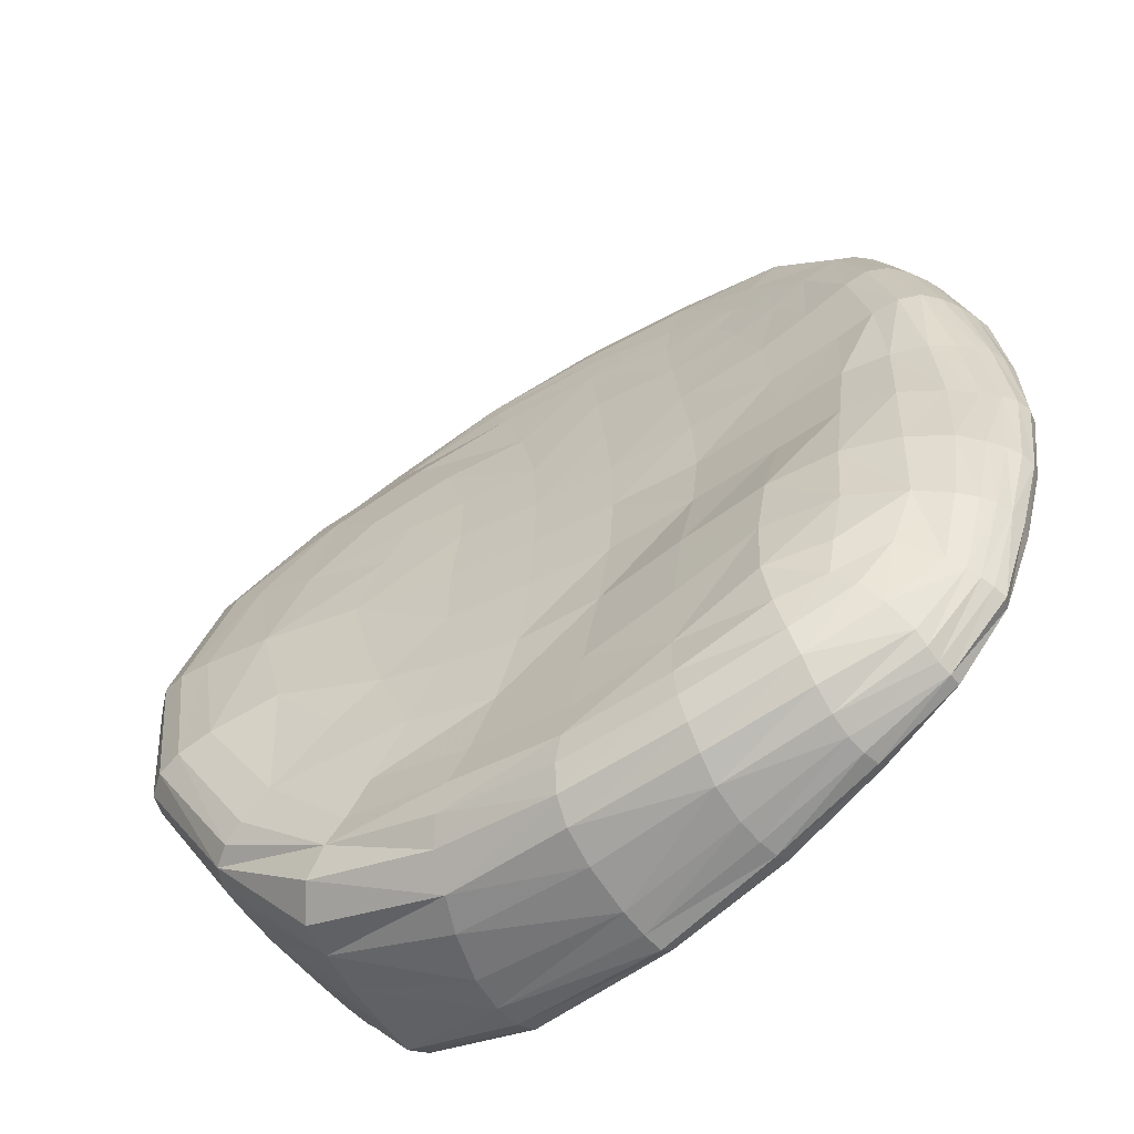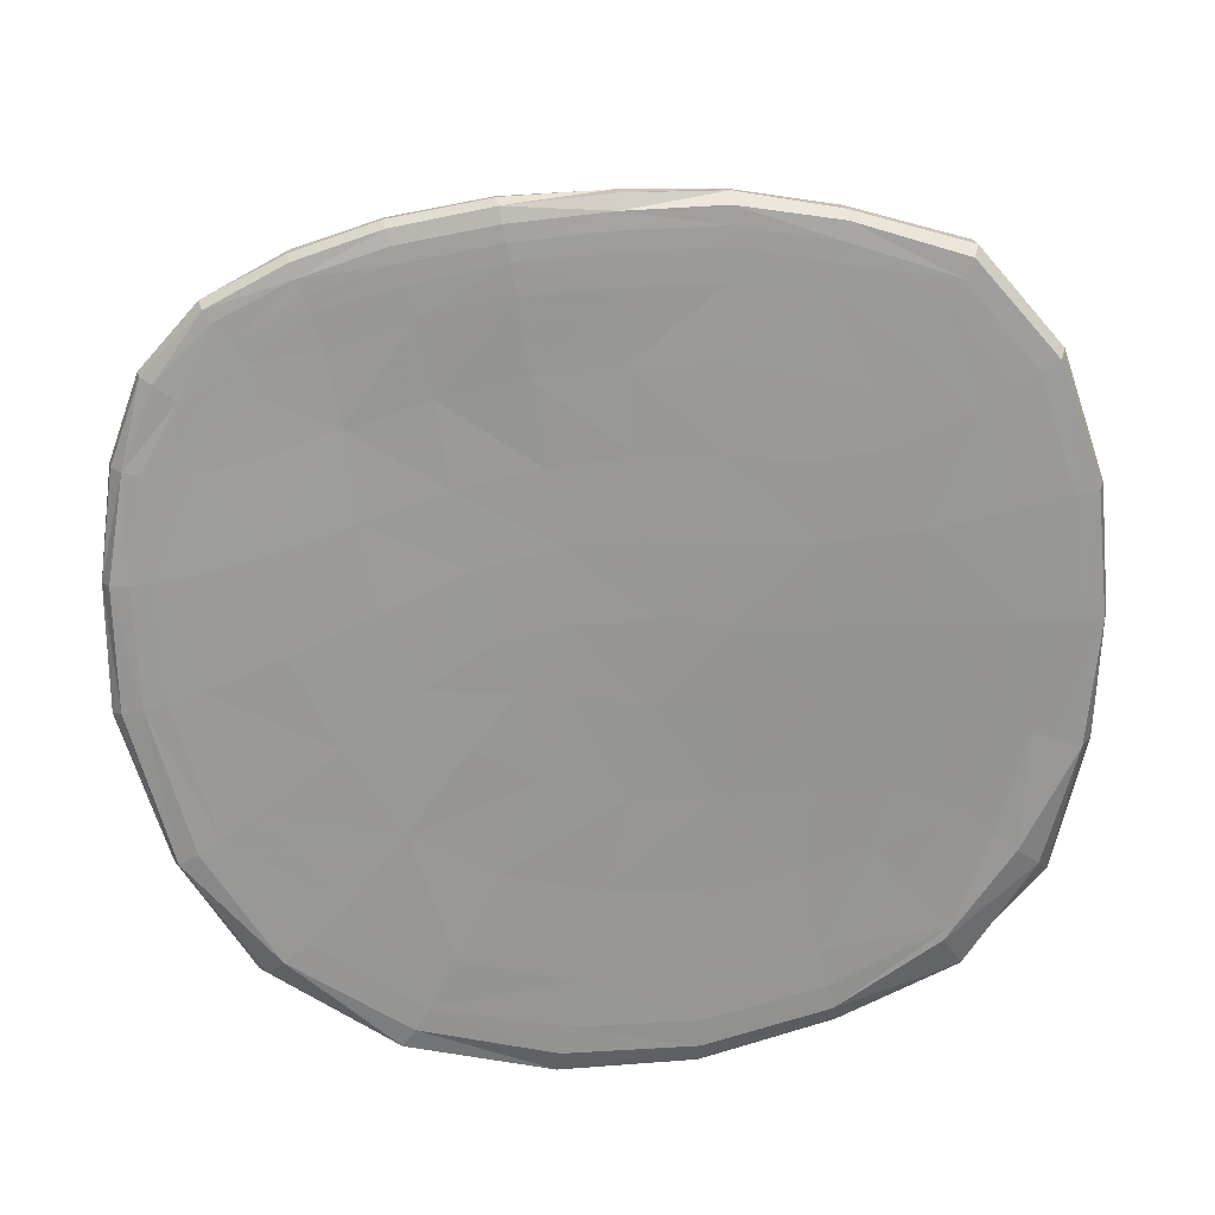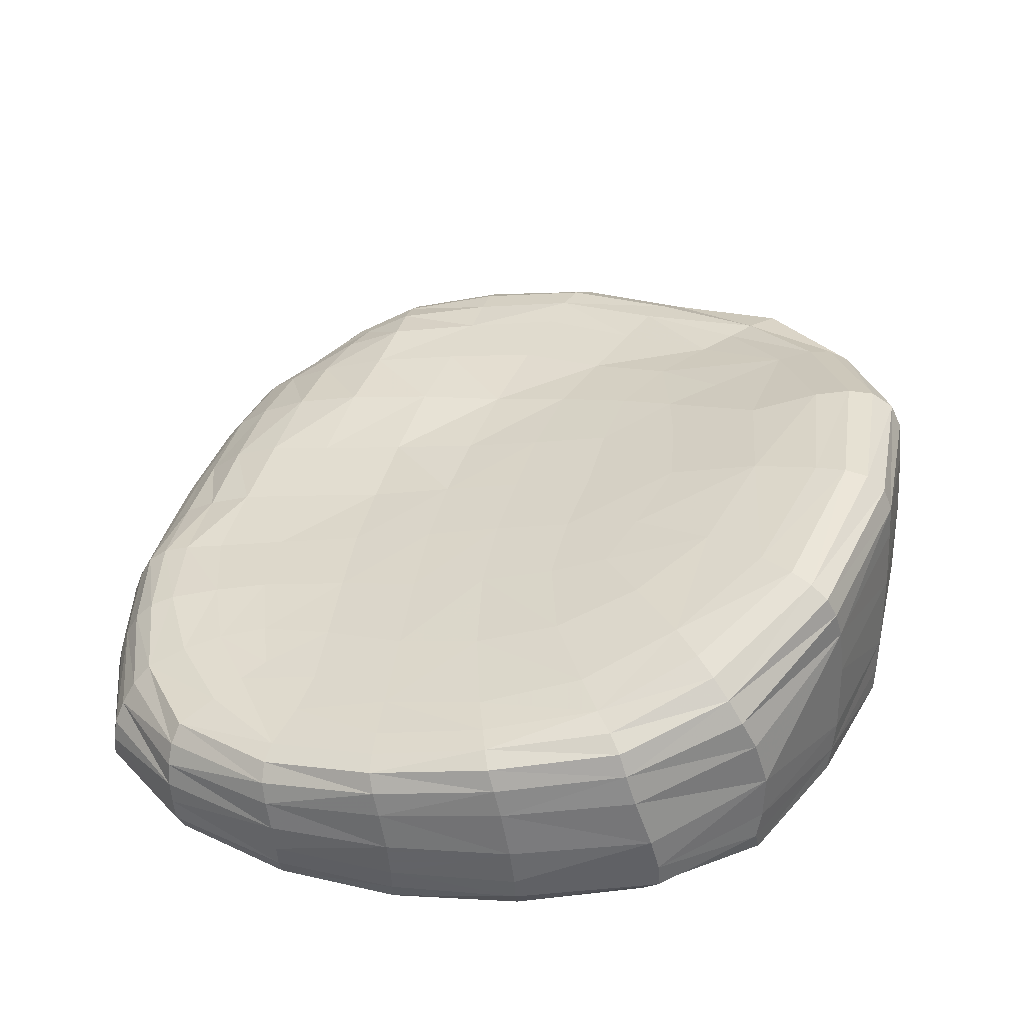
<metadata>
{"format":"obj","ext":"obj","renderer":"f3d","projection":"perspective","resolution":1024,"background":"white","views":[{"elev":-63.8,"azim":-136.8,"up":"+Z"},{"elev":-69.3,"azim":-87.3,"up":"+Y"},{"elev":41.9,"azim":12.8,"up":"+Y"}]}
</metadata>
<code>
v 22.07 -0.1026 53.8
v 26.43 0.3512 61.65
v 24.76 5.684 59.37
v 25.27 5.524 52.58
v 15.44 0.001247 61.77
v 15.52 -0.1935 47.69
v 15.11 2.827 47.82
v 16.52 3.366 62.69
v 20.81 -0.1552 53.45
v 21.84 -0.2007 51.7
v 23.39 -0.1352 52.66
v 24.23 -0.00334 54.3
v 22.27 -0.02597 55.07
v 20.5 -0.08007 55.16
v 26.91 0.3558 60.08
v 29.03 0.4224 60.41
v 27.4 0.3806 62.37
v 25.54 0.3025 63.57
v 24.98 0.297 62.19
v 24.9 0.282 60.29
v 25.29 5.86 57.98
v 23.42 5.195 57.76
v 23.39 5.194 59.61
v 25.79 6.008 60.64
v 27.27 6.513 58.86
v 23.97 5.341 61.69
v 26.43 5.76 51.74
v 24.74 5.099 50.63
v 23.91 5.073 52.17
v 25.61 5.766 54.03
v 27.68 6.517 53.56
v 23.69 5.143 53.98
v 15.08 -0.01037 60.43
v 17 0.004507 60.4
v 16.78 0.01596 62.29
v 14.57 -0.0001265 62.53
v 13.26 -0.008564 60.91
v 16.05 0.008401 64.04
v 16.63 -0.2131 47.16
v 16.37 -0.2053 48.54
v 14.96 -0.1814 48.69
v 15.25 -0.1934 47.38
v 16.64 -0.2154 46.52
v 14.22 -0.1743 48.53
v 14.74 2.458 47.41
v 13.91 2.203 48.49
v 14.8 2.945 48.72
v 16.21 3.312 47.42
v 16.18 3.012 46.63
v 16.22 3.552 48.55
v 17.99 3.655 63.2
v 17.87 3.655 61.58
v 16.08 3.302 61.47
v 14.96 3.111 61.84
v 16.03 3.263 63.3
v 14.12 2.964 62.35
v 15.53 3.154 64.05
v 17.55 3.465 65.46
v 17.85 3.595 64.33
v 20.23 4.067 65.76
v 20.17 4.101 65.11
v 20.09 4.125 64.05
v 22.85 4.756 64.99
v 22.55 4.735 64.11
v 21.98 4.675 62.02
v 19.92 4.14 61.94
v 21.59 4.625 59.75
v 19.73 4.103 59.76
v 17.71 3.609 59.67
v 19.62 4.059 57.74
v 17.57 3.536 57.78
v 15.42 3.088 57.93
v 15.54 3.201 59.77
v 13.71 2.778 58.13
v 14.26 3.006 60.06
v 12.76 2.631 58.26
v 13.11 2.838 60.44
v 12.13 2.455 58.35
v 12.58 2.669 60.69
v 13.3 2.671 62.89
v 12.19 2.308 60.88
v 12.96 2.279 63.21
v 14.74 2.541 65.24
v 14.86 2.91 64.86
v 17.53 2.966 66.35
v 17.49 3.325 65.97
v 20.45 3.536 66.56
v 20.31 3.959 66.27
v 23.42 4.079 66.3
v 23.22 4.546 66.07
v 23.03 4.734 65.6
v 26.27 5.044 65.31
v 25.95 5.282 64.9
v 25.52 5.332 64.3
v 28.14 6.009 63.23
v 27.66 6.177 62.76
v 27.03 6.214 62.03
v 24.96 5.432 63.46
v 29.55 6.979 60.18
v 28.74 6.857 59.69
v 30.43 7.457 56.6
v 29.67 7.305 56.49
v 28.09 6.878 56.27
v 29.28 7.026 53.15
v 25.89 6.055 56.07
v 23.64 5.207 55.88
v 21.72 4.538 53.89
v 21.61 4.581 55.81
v 21.5 4.598 57.68
v 19.64 4.019 55.8
v 19.81 3.98 53.8
v 17.7 3.579 53.85
v 17.57 3.461 55.85
v 15.55 3.212 53.95
v 15.41 3.091 55.97
v 13.98 2.952 53.97
v 13.8 2.813 56.06
v 12.82 2.462 53.95
v 12.74 2.41 56.1
v 12 1.752 53.94
v 11.98 1.98 56.11
v 11.51 1.202 53.95
v 11.54 1.514 56.17
v 11.69 2.141 58.49
v 11.27 1.151 56.29
v 11.44 1.68 58.64
v 11.91 1.816 61.04
v 11.27 1.2 58.77
v 11.74 1.295 61.17
v 12.56 1.325 63.82
v 12.71 1.802 63.53
v 14.75 1.52 65.74
v 14.72 2.065 65.54
v 17.8 1.756 66.73
v 17.65 2.464 66.57
v 20.83 1.997 66.87
v 20.62 2.957 66.72
v 23.88 2.242 66.61
v 23.62 3.417 66.44
v 27.22 2.606 65.8
v 26.77 3.824 65.7
v 26.49 4.551 65.54
v 29.36 4.367 63.73
v 28.98 5.118 63.75
v 28.59 5.654 63.57
v 30.78 6.177 60.64
v 30.52 6.687 60.66
v 30.08 6.932 60.48
v 31.48 7.114 56.75
v 31.01 7.432 56.68
v 31.33 6.825 52.94
v 30.79 7.135 52.91
v 30.14 7.176 52.98
v 29.38 5.937 49.74
v 28.83 6.025 49.99
v 28.03 5.989 50.51
v 26.42 5.095 48.54
v 25.74 5.09 49.34
v 23.8 4.66 47.54
v 23.35 4.547 48.49
v 22.72 4.461 50
v 20.88 4.142 47.77
v 20.53 4.105 49.48
v 20.12 4.053 51.67
v 22.08 4.484 51.76
v 18.24 3.841 49.74
v 17.94 3.838 51.76
v 16.1 3.601 50.09
v 15.82 3.539 51.89
v 14.42 2.992 50.12
v 14.18 3.077 51.89
v 13.23 2.219 49.88
v 12.96 2.432 51.82
v 12.58 1.644 49.69
v 12.14 1.744 51.75
v 12.26 1.26 49.62
v 11.75 1.207 51.7
v 12.09 0.9236 49.59
v 11.52 0.839 51.66
v 11.22 0.8153 53.96
v 11.39 0.4977 51.64
v 11.05 0.4872 53.99
v 11.09 0.8065 56.42
v 10.99 0.118 54.03
v 11 0.4228 56.49
v 11.17 0.7462 58.85
v 11 0.02247 56.53
v 11.12 0.3023 58.9
v 11.64 0.3827 61.32
v 11.65 0.8296 61.26
v 12.51 0.3707 64.04
v 12.52 0.8489 63.99
v 14.87 0.4661 65.9
v 14.81 0.9772 65.82
v 17.92 0.5211 66.79
v 17.9 1.068 66.8
v 20.93 0.5464 66.92
v 20.92 1.113 66.92
v 24.04 0.7228 66.67
v 24.01 1.282 66.66
v 27.48 1.074 65.77
v 27.44 1.711 65.78
v 29.61 1.335 63.95
v 29.7 2.017 63.79
v 29.7 3.172 63.69
v 31.18 2.185 60.51
v 31.1 4.076 60.39
v 30.96 5.445 60.5
v 31.89 4.184 57.01
v 31.78 5.762 56.9
v 31.71 6.583 56.82
v 31.76 5.479 53.34
v 31.63 6.319 53.09
v 30.41 4.572 49.94
v 30.19 5.227 49.72
v 29.87 5.676 49.65
v 28.13 4.386 47.05
v 27.48 5.048 47.35
v 26.91 5.141 47.98
v 24.54 4.22 46.29
v 24.17 4.57 46.84
v 21.57 3.791 45.57
v 21.3 4.106 46.11
v 21.08 4.183 46.82
v 18.56 3.557 46.17
v 18.54 3.681 46.91
v 18.47 3.739 47.99
v 18.62 3.234 45.6
v 16.19 2.658 46.03
v 18.75 2.754 45.18
v 16.3 2.147 45.61
v 14.36 1.339 46.5
v 14.5 1.988 46.93
v 13.08 1.05 47.85
v 13.29 1.401 48.05
v 14.38 1.002 46.29
v 12.99 0.7484 47.75
v 14.42 0.6406 46.19
v 12.92 0.4351 47.68
v 11.99 0.5594 49.58
v 12.88 0.1111 47.64
v 11.98 0.1821 49.59
v 11.35 0.1274 51.65
v 12.12 -0.1148 49.64
v 11.49 -0.1547 51.7
v 11.11 -0.1988 54.08
v 11.84 -0.2404 51.81
v 11.48 -0.2945 54.14
v 11.34 -0.1614 56.55
v 11.87 -0.3134 54.2
v 11.75 -0.187 56.56
v 11.79 -0.04458 58.87
v 11.35 -0.02982 58.9
v 12.24 0.003105 61.22
v 11.81 0.04415 61.31
v 13.14 0.005767 63.68
v 12.72 0.02504 63.93
v 15.27 0.005524 65.33
v 15.01 0.02477 65.77
v 18.06 0.02279 66.13
v 17.95 0.0341 66.64
v 20.92 0.08188 66.27
v 20.93 0.07318 66.81
v 23.83 0.1884 65.82
v 24.02 0.1722 66.39
v 26.57 0.2277 64.97
v 27.04 0.456 65.49
v 28.9 0.394 63.3
v 29.7 0.7583 63.73
v 30.62 0.4925 60.7
v 31.08 0.785 60.77
v 31.13 1.389 60.65
v 31.96 0.6904 57.5
v 31.97 1.33 57.4
v 31.96 2.211 57.27
v 31.97 1.073 54.01
v 31.98 1.936 53.87
v 31.9 3.939 53.63
v 30.87 1.571 50.44
v 30.7 3.351 50.24
v 28.88 1.323 47.31
v 28.68 2.493 47.24
v 28.35 3.574 47.06
v 25.8 1.675 45.64
v 25.3 2.769 45.62
v 24.87 3.527 45.75
v 21.97 2.41 44.96
v 21.77 3.264 45.19
v 18.96 2.104 44.94
v 22.13 1.264 44.8
v 19.1 1.225 44.84
v 16.48 1.02 45.28
v 16.41 1.564 45.38
v 19.12 0.6282 44.83
v 16.49 0.5537 45.26
v 14.41 0.2813 46.15
v 16.47 0.1295 45.36
v 14.45 -0.04753 46.24
v 13.04 -0.1359 47.73
v 14.59 -0.1758 46.53
v 13.32 -0.1659 47.91
v 12.46 -0.1735 49.76
v 13.79 -0.1721 48.29
v 12.82 -0.1848 49.88
v 12.22 -0.2624 51.92
v 13.19 -0.1894 50
v 12.67 -0.2708 52.03
v 12.29 -0.3174 54.26
v 13.44 -0.2654 52.19
v 13.02 -0.3037 54.35
v 12.95 -0.1882 56.57
v 12.22 -0.1926 56.57
v 13.01 -0.05341 58.77
v 12.22 -0.05076 58.85
v 12.7 -0.005657 61.09
v 13.6 -0.0001134 63.36
v 15.58 0.003672 64.83
v 18.36 0.03689 64.74
v 18.19 0.0273 65.56
v 20.9 0.104 65
v 20.92 0.0921 65.7
v 23.45 0.2005 64.78
v 23.62 0.1953 65.27
v 26.14 0.2988 64.44
v 28.53 0.3876 63.46
v 30.01 0.4506 60.58
v 29.62 0.3706 57.64
v 30.76 0.4034 57.6
v 31.46 0.448 57.57
v 30.67 0.2241 54.45
v 31.4 0.2492 54.27
v 31.94 0.437 54.14
v 30.46 -0.005542 50.93
v 30.93 0.09705 50.59
v 30.92 0.7256 50.51
v 28.82 0.06497 47.6
v 28.97 0.5668 47.35
v 25.87 -0.1547 45.9
v 25.97 0.281 45.71
v 25.97 0.8701 45.68
v 22.17 0.1216 44.76
v 22.18 0.6073 44.77
v 19.09 0.1564 44.87
v 22.1 -0.1631 45.02
v 19.07 -0.2015 45.1
v 16.51 -0.1495 45.64
v 19.07 -0.2453 45.55
v 16.59 -0.2071 46.05
v 15 -0.1965 47.02
v 19.03 -0.253 46.04
v 21.88 -0.2516 46.09
v 21.64 -0.2581 46.88
v 18.93 -0.2565 46.87
v 22.01 -0.2314 45.53
v 25.6 -0.2364 46.38
v 25.24 -0.2361 46.93
v 28.03 -0.1638 48.66
v 27.1 -0.1531 49.62
v 24.65 -0.2315 47.8
v 28.48 -0.1676 48.05
v 29.89 -0.01565 51.3
v 29.47 0.206 54.77
v 28.66 -0.02843 52.02
v 27.18 0.1806 55.45
v 26.51 -0.006806 53.17
v 25.38 -0.1514 51.13
v 23.21 -0.2264 49.82
v 19.93 -0.2409 51.01
v 20.87 -0.2673 48.81
v 17.87 -0.226 50.66
v 18.54 -0.2621 48.57
v 15.76 -0.1938 50.48
v 14.03 -0.1888 50.21
v 17.23 -0.2027 52.69
v 15.2 -0.2162 52.45
v 16.82 -0.1607 54.7
v 14.85 -0.2282 54.51
v 16.68 -0.09285 56.67
v 14.65 -0.1392 56.6
v 16.76 -0.03315 58.56
v 14.68 -0.05362 58.62
v 18.61 -0.05531 56.82
v 18.77 0.00392 58.65
v 18.88 0.04733 60.68
v 20.71 0.06721 58.73
v 20.82 0.1142 60.8
v 20.87 0.1232 63.07
v 18.7 0.05494 62.91
v 22.8 0.1944 60.61
v 23.04 0.2111 62.89
v 22.72 0.1442 58.53
v 24.96 0.2303 58.16
v 22.56 0.06896 56.76
v 24.85 0.1366 56.17
v 27.33 0.3086 57.82
v 20.49 -0.002133 56.94
v 18.64 -0.1238 54.98
v 19.09 -0.1927 53
g Group11254
f 1 9 10 11
f 1 11 12 13
f 1 13 14 9
f 2 15 16 17
f 2 17 18 19
f 2 19 20 15
f 3 21 22 23
f 3 24 25 21
f 3 23 26 24
f 4 27 28 29
f 4 30 31 27
f 4 29 32 30
f 5 33 34 35
f 5 36 37 33
f 5 35 38 36
f 6 39 40 41
f 6 42 43 39
f 6 41 44 42
f 7 45 46 47
f 7 48 49 45
f 7 47 50 48
f 8 51 52 53
f 8 53 54 55
f 55 54 56 57
f 55 57 58 59
f 55 59 51 8
f 59 58 60 61
f 59 61 62 51
f 62 61 63 64
f 62 64 65 66
f 62 66 52 51
f 66 65 67 68
f 66 68 69 52
f 69 68 70 71
f 69 71 72 73
f 69 73 53 52
f 73 72 74 75
f 73 75 54 53
f 75 74 76 77
f 75 77 56 54
f 77 76 78 79
f 77 79 80 56
f 80 79 81 82
f 80 82 83 84
f 80 84 57 56
f 84 83 85 86
f 84 86 58 57
f 86 85 87 88
f 86 88 60 58
f 88 87 89 90
f 88 90 91 60
f 91 90 92 93
f 91 93 94 63
f 91 63 61 60
f 94 93 95 96
f 94 96 97 98
f 94 98 64 63
f 98 97 24 26
f 98 26 65 64
f 97 96 99 100
f 97 100 25 24
f 100 99 101 102
f 100 102 103 25
f 103 102 104 31
f 103 31 30 105
f 103 105 21 25
f 105 30 32 106
f 105 106 22 21
f 106 32 107 108
f 106 108 109 22
f 109 108 110 70
f 109 70 68 67
f 109 67 23 22
f 110 108 107 111
f 110 111 112 113
f 110 113 71 70
f 113 112 114 115
f 113 115 72 71
f 115 114 116 117
f 115 117 74 72
f 117 116 118 119
f 117 119 76 74
f 119 118 120 121
f 119 121 78 76
f 121 120 122 123
f 121 123 124 78
f 124 123 125 126
f 124 126 127 81
f 124 81 79 78
f 127 126 128 129
f 127 129 130 131
f 127 131 82 81
f 131 130 132 133
f 131 133 83 82
f 133 132 134 135
f 133 135 85 83
f 135 134 136 137
f 135 137 87 85
f 137 136 138 139
f 137 139 89 87
f 139 138 140 141
f 139 141 142 89
f 142 141 143 144
f 142 144 145 92
f 142 92 90 89
f 145 144 146 147
f 145 147 148 95
f 145 95 93 92
f 148 147 149 150
f 148 150 101 99
f 148 99 96 95
f 150 149 151 152
f 150 152 153 101
f 153 152 154 155
f 153 155 156 104
f 153 104 102 101
f 156 155 157 158
f 156 158 28 27
f 156 27 31 104
f 158 157 159 160
f 158 160 161 28
f 161 160 162 163
f 161 163 164 165
f 161 165 29 28
f 165 164 111 107
f 165 107 32 29
f 164 163 166 167
f 164 167 112 111
f 167 166 168 169
f 167 169 114 112
f 169 168 170 171
f 169 171 116 114
f 171 170 172 173
f 171 173 118 116
f 173 172 174 175
f 173 175 120 118
f 175 174 176 177
f 175 177 122 120
f 177 176 178 179
f 177 179 180 122
f 180 179 181 182
f 180 182 183 125
f 180 125 123 122
f 183 182 184 185
f 183 185 186 128
f 183 128 126 125
f 186 185 187 188
f 186 188 189 190
f 186 190 129 128
f 190 189 191 192
f 190 192 130 129
f 192 191 193 194
f 192 194 132 130
f 194 193 195 196
f 194 196 134 132
f 196 195 197 198
f 196 198 136 134
f 198 197 199 200
f 198 200 138 136
f 200 199 201 202
f 200 202 140 138
f 202 201 203 204
f 202 204 205 140
f 205 204 206 207
f 205 207 208 143
f 205 143 141 140
f 208 207 209 210
f 208 210 211 146
f 208 146 144 143
f 211 210 212 213
f 211 213 151 149
f 211 149 147 146
f 213 212 214 215
f 213 215 216 151
f 216 215 217 218
f 216 218 219 154
f 216 154 152 151
f 219 218 220 221
f 219 221 159 157
f 219 157 155 154
f 221 220 222 223
f 221 223 224 159
f 224 223 225 226
f 224 226 227 162
f 224 162 160 159
f 227 226 48 50
f 227 50 168 166
f 227 166 163 162
f 226 225 49 48
f 225 223 222 228
f 225 228 229 49
f 229 228 230 231
f 229 231 232 233
f 229 233 45 49
f 233 232 234 235
f 233 235 46 45
f 235 234 176 174
f 235 174 172 46
f 234 232 236 237
f 234 237 178 176
f 237 236 238 239
f 237 239 240 178
f 240 239 241 242
f 240 242 243 181
f 240 181 179 178
f 243 242 244 245
f 243 245 246 184
f 243 184 182 181
f 246 245 247 248
f 246 248 249 187
f 246 187 185 184
f 249 248 250 251
f 249 251 252 253
f 249 253 188 187
f 253 252 254 255
f 253 255 189 188
f 255 254 256 257
f 255 257 191 189
f 257 256 258 259
f 257 259 193 191
f 259 258 260 261
f 259 261 195 193
f 261 260 262 263
f 261 263 197 195
f 263 262 264 265
f 263 265 199 197
f 265 264 266 267
f 265 267 201 199
f 267 266 268 269
f 267 269 203 201
f 269 268 270 271
f 269 271 272 203
f 272 271 273 274
f 272 274 275 206
f 272 206 204 203
f 275 274 276 277
f 275 277 278 209
f 275 209 207 206
f 278 277 279 280
f 278 280 214 212
f 278 212 210 209
f 280 279 281 282
f 280 282 283 214
f 283 282 284 285
f 283 285 286 217
f 283 217 215 214
f 286 285 287 288
f 286 288 222 220
f 286 220 218 217
f 288 287 289 230
f 288 230 228 222
f 289 287 290 291
f 289 291 292 293
f 289 293 231 230
f 293 292 238 236
f 293 236 232 231
f 292 291 294 295
f 292 295 296 238
f 296 295 297 298
f 296 298 299 241
f 296 241 239 238
f 299 298 300 301
f 299 301 302 244
f 299 244 242 241
f 302 301 303 304
f 302 304 305 247
f 302 247 245 244
f 305 304 306 307
f 305 307 308 250
f 305 250 248 247
f 308 307 309 310
f 308 310 311 312
f 308 312 251 250
f 312 311 313 314
f 312 314 252 251
f 314 313 37 315
f 314 315 254 252
f 315 37 36 316
f 315 316 256 254
f 316 36 38 317
f 316 317 258 256
f 317 38 318 319
f 317 319 260 258
f 319 318 320 321
f 319 321 262 260
f 321 320 322 323
f 321 323 264 262
f 323 322 18 324
f 323 324 266 264
f 324 18 17 325
f 324 325 268 266
f 325 17 16 326
f 325 326 270 268
f 326 16 327 328
f 326 328 329 270
f 329 328 330 331
f 329 331 332 273
f 329 273 271 270
f 332 331 333 334
f 332 334 335 276
f 332 276 274 273
f 335 334 336 337
f 335 337 281 279
f 335 279 277 276
f 337 336 338 339
f 337 339 340 281
f 340 339 341 342
f 340 342 290 284
f 340 284 282 281
f 342 341 343 294
f 342 294 291 290
f 343 341 344 345
f 343 345 346 297
f 343 297 295 294
f 346 345 347 348
f 346 348 349 300
f 346 300 298 297
f 349 348 43 42
f 349 42 44 303
f 349 303 301 300
f 348 347 350 43
f 350 351 352 353
f 350 353 39 43
f 350 347 354 351
f 354 355 356 351
f 354 347 345 344
f 354 344 338 355
f 356 357 358 359
f 356 359 352 351
f 356 355 360 357
f 360 333 361 357
f 360 355 338 336
f 360 336 334 333
f 361 330 362 363
f 361 363 358 357
f 361 333 331 330
f 363 362 364 365
f 363 365 366 358
f 366 365 12 11
f 366 11 10 367
f 366 367 359 358
f 367 10 368 369
f 367 369 352 359
f 369 368 370 371
f 369 371 353 352
f 371 370 372 40
f 371 40 39 353
f 372 373 41 40
f 372 370 374 375
f 372 375 309 373
f 375 374 376 377
f 375 377 310 309
f 377 376 378 379
f 377 379 311 310
f 379 378 380 381
f 379 381 313 311
f 381 380 34 33
f 381 33 37 313
f 380 378 382 383
f 380 383 384 34
f 384 383 385 386
f 384 386 387 388
f 384 388 35 34
f 388 387 320 318
f 388 318 38 35
f 387 386 389 390
f 387 390 322 320
f 390 389 20 19
f 390 19 18 322
f 389 386 385 391
f 389 391 392 20
f 392 391 393 394
f 392 394 364 395
f 392 395 15 20
f 395 364 362 327
f 395 327 16 15
f 394 393 13 12
f 394 12 365 364
f 393 391 385 396
f 393 396 14 13
f 396 382 397 14
f 396 385 383 382
f 397 376 374 398
f 397 398 9 14
f 397 382 378 376
f 398 374 370 368
f 398 368 10 9
f 373 306 44 41
f 373 309 307 306
f 362 330 328 327
f 344 341 339 338
f 306 304 303 44
f 290 287 285 284
f 172 170 47 46
f 170 168 50 47
f 67 65 26 23

</code>
